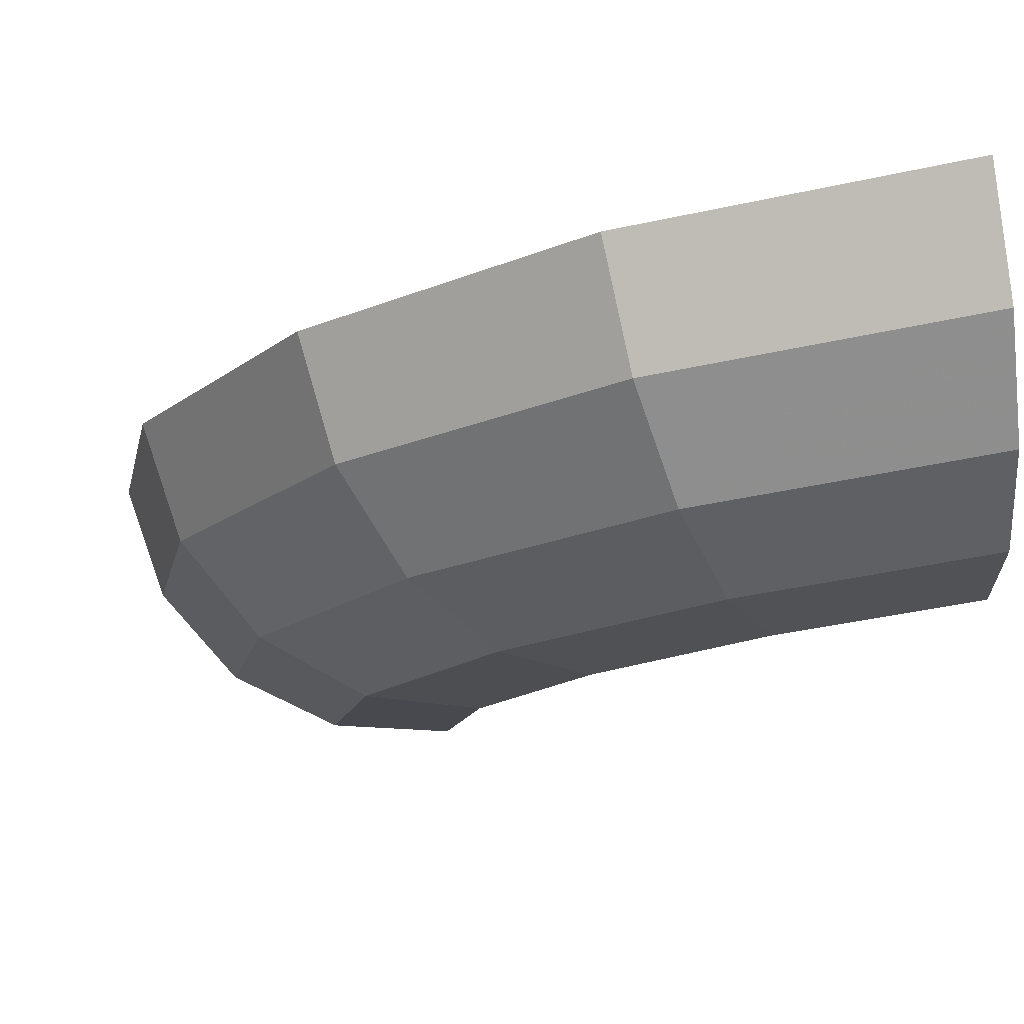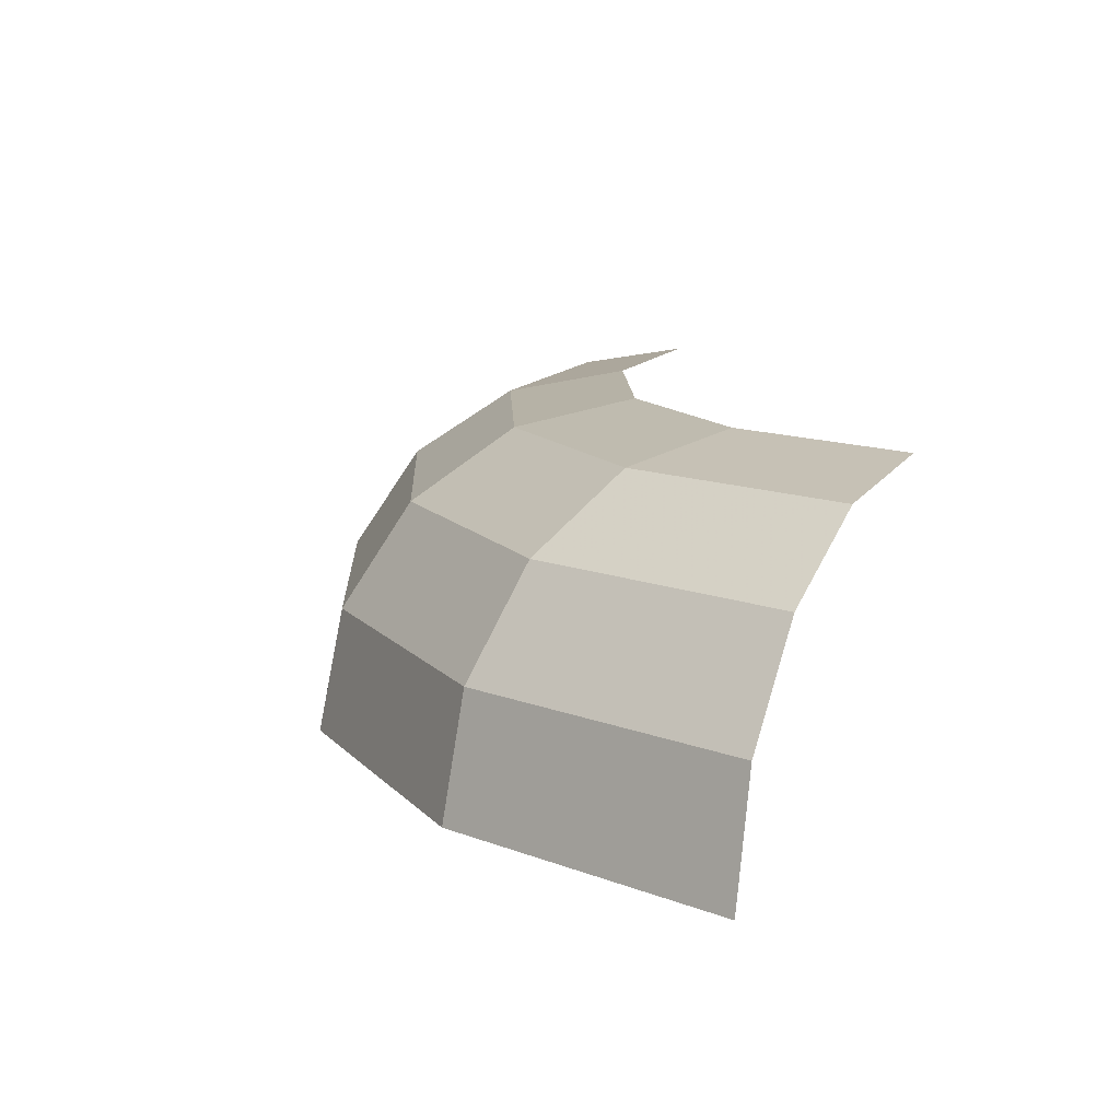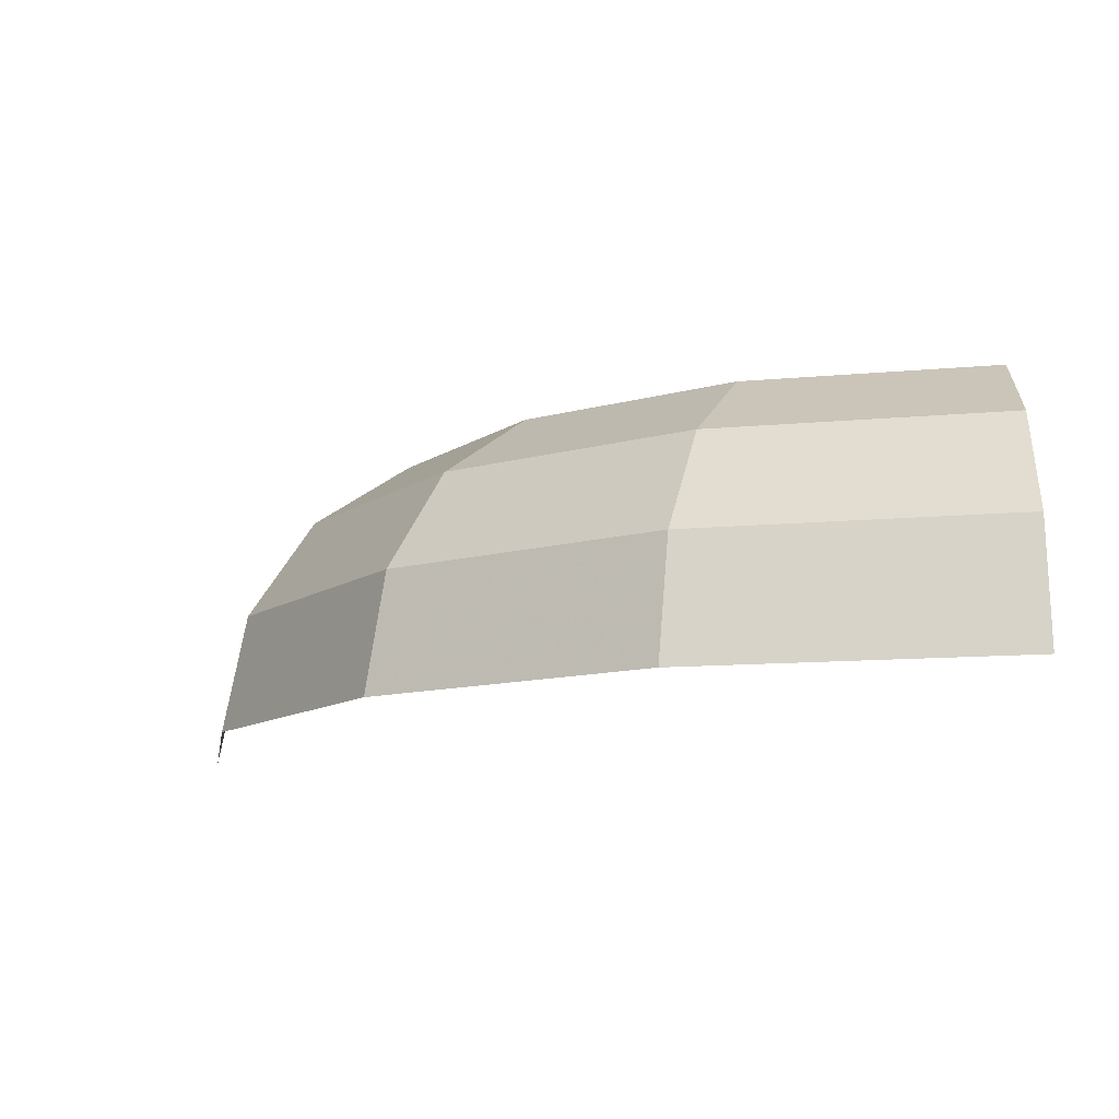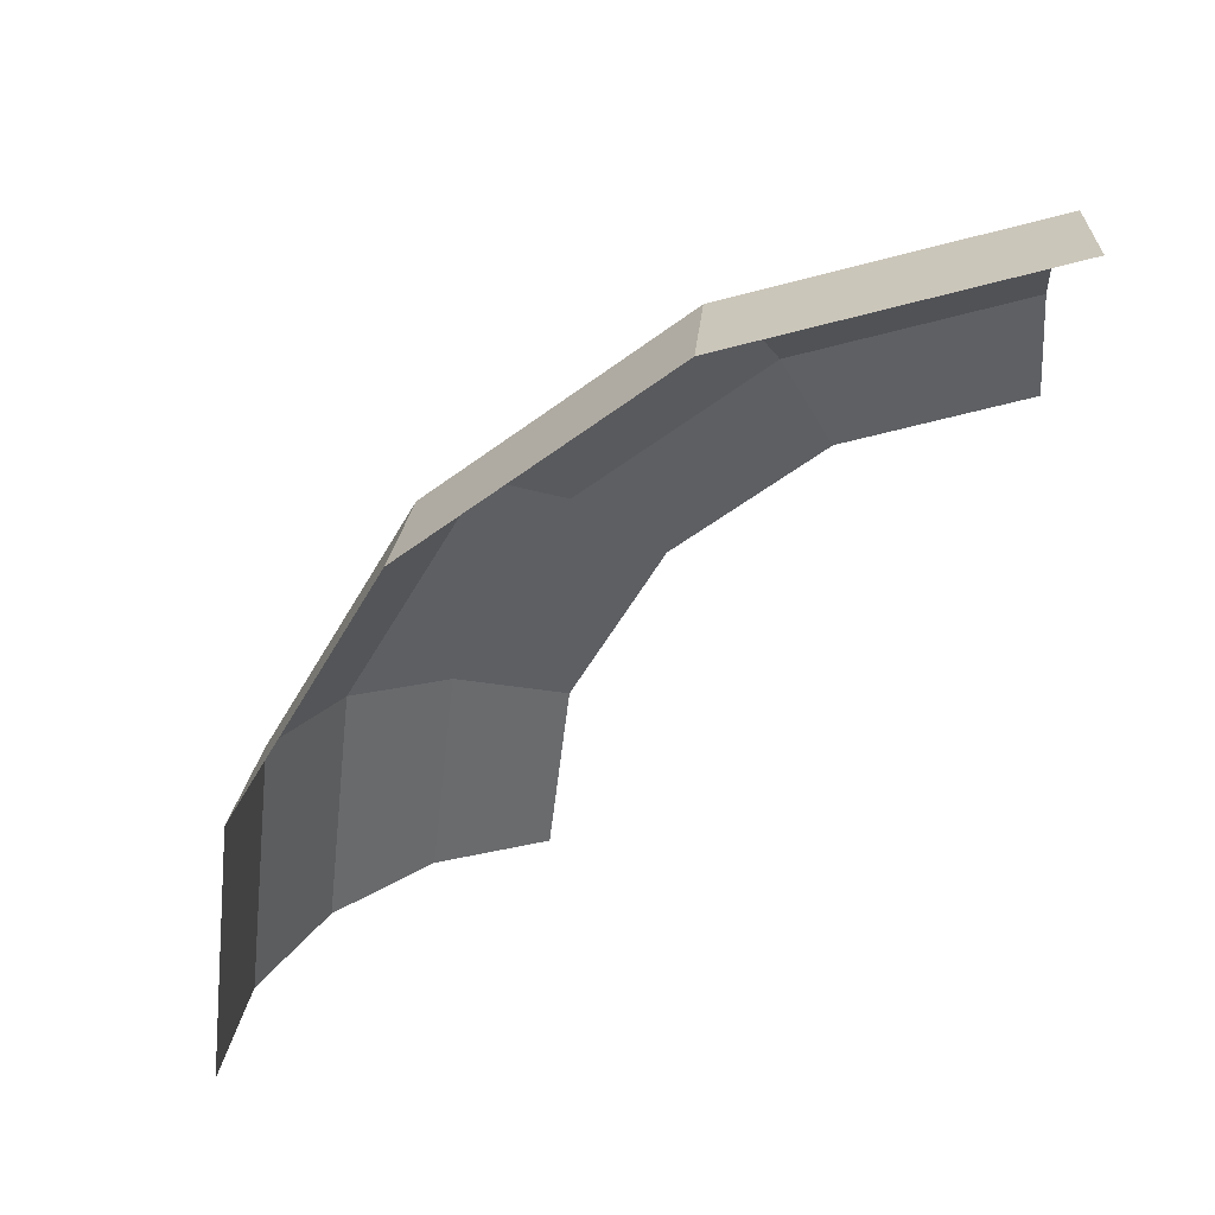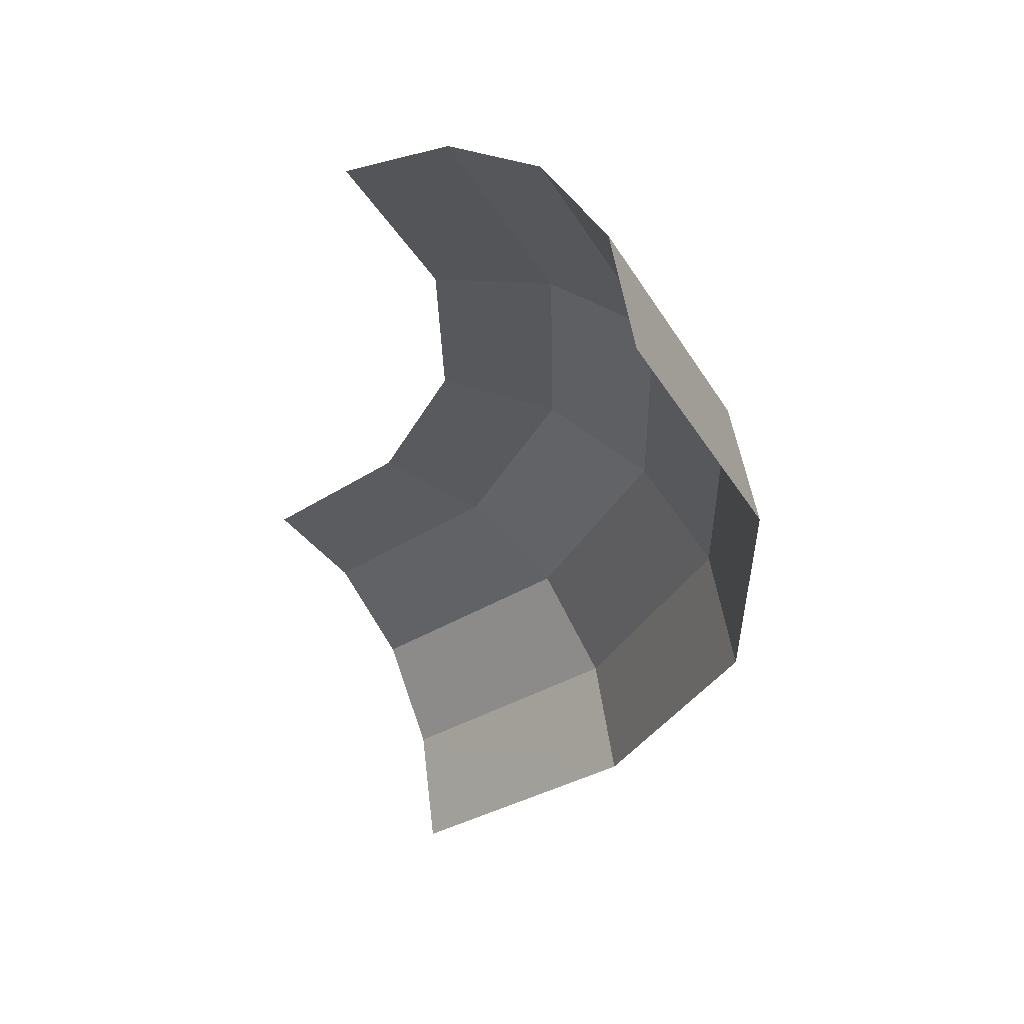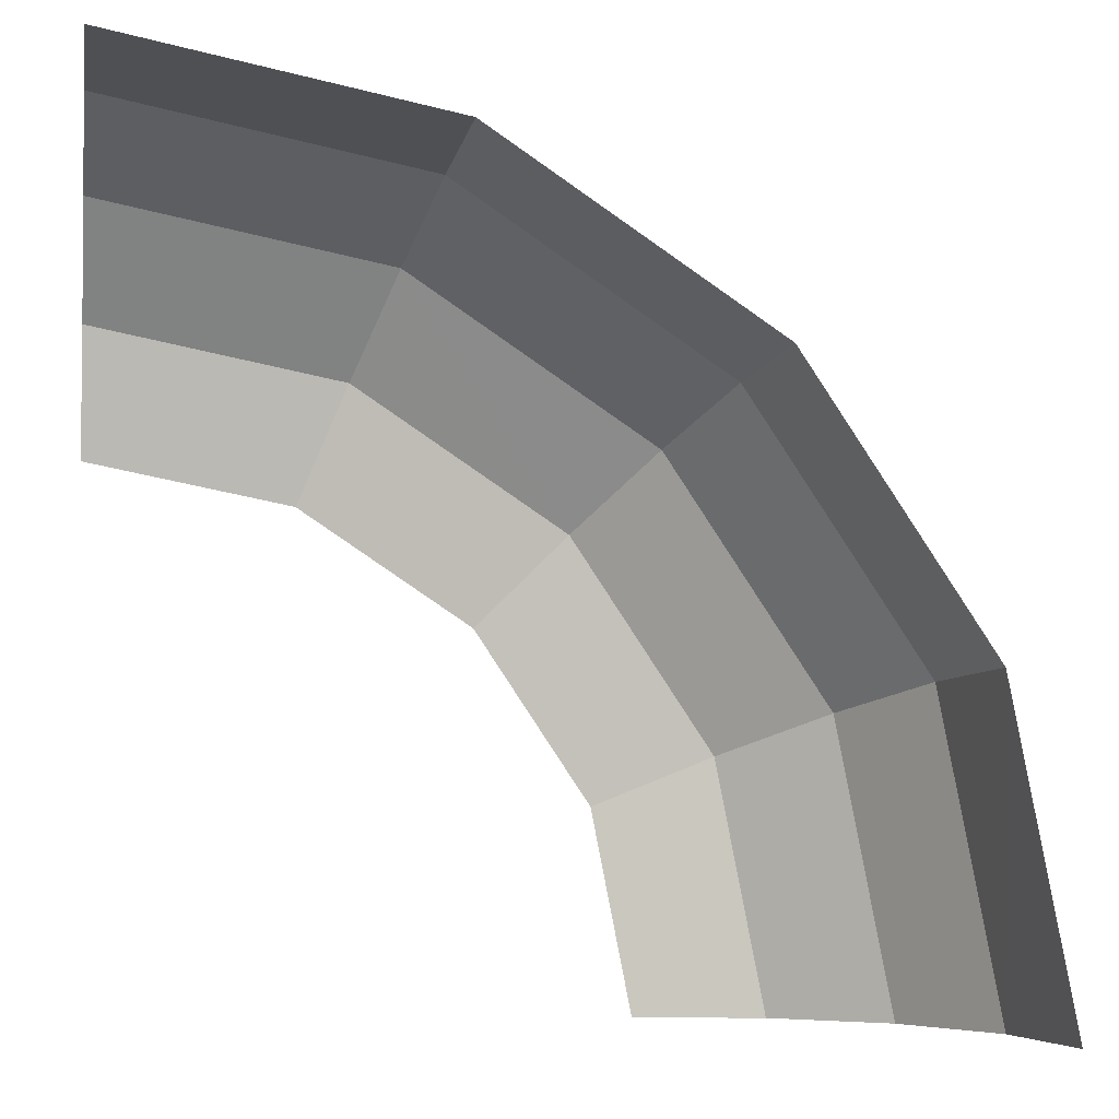
<metadata>
{"format":"obj","ext":"obj","renderer":"f3d","projection":"perspective","resolution":1024,"background":"white","views":[{"elev":79.6,"azim":171.8,"up":"+Z"},{"elev":12.4,"azim":121.7,"up":"+Y"},{"elev":-10.8,"azim":92.4,"up":"+Y"},{"elev":-54.1,"azim":94.7,"up":"+Y"},{"elev":-28.3,"azim":-55.0,"up":"+Y"},{"elev":-4.0,"azim":-9.8,"up":"+Z"}]}
</metadata>
<code>
v 0.05 0.03125 0
v 0.04619 0.03125 0.01913
v 0.05724 0.02887 0.02371
v 0.06196 0.02887 0
v 0.06196 0.02887 0
v 0.05724 0.02887 0.02371
v 0.06661 0.0221 0.02759
v 0.0721 0.0221 0
v 0.0721 0.0221 0
v 0.06661 0.0221 0.02759
v 0.07287 0.01196 0.03019
v 0.07887 0.01196 0
v 0.07887 0.01196 0
v 0.07287 0.01196 0.03019
v 0.07507 0 0.0311
v 0.08125 0 0
v 0.04619 0.03125 0.01913
v 0.03535 0.03125 0.03535
v 0.04381 0.02887 0.04381
v 0.05724 0.02887 0.02371
v 0.05724 0.02887 0.02371
v 0.04381 0.02887 0.04381
v 0.05098 0.0221 0.05098
v 0.06661 0.0221 0.02759
v 0.06661 0.0221 0.02759
v 0.05098 0.0221 0.05098
v 0.05577 0.01196 0.05577
v 0.07287 0.01196 0.03019
v 0.07287 0.01196 0.03019
v 0.05577 0.01196 0.05577
v 0.05745 0 0.05745
v 0.07507 0 0.0311
v 0.03535 0.03125 0.03535
v 0.01913 0.03125 0.04619
v 0.02371 0.02887 0.05724
v 0.04381 0.02887 0.04381
v 0.04381 0.02887 0.04381
v 0.02371 0.02887 0.05724
v 0.02759 0.0221 0.06661
v 0.05098 0.0221 0.05098
v 0.05098 0.0221 0.05098
v 0.02759 0.0221 0.06661
v 0.03019 0.01196 0.07287
v 0.05577 0.01196 0.05577
v 0.05577 0.01196 0.05577
v 0.03019 0.01196 0.07287
v 0.0311 0 0.07507
v 0.05745 0 0.05745
v 0.01913 0.03125 0.04619
v 0 0.03125 0.05
v 0 0.02887 0.06196
v 0.02371 0.02887 0.05724
v 0.02371 0.02887 0.05724
v 0 0.02887 0.06196
v 0 0.0221 0.0721
v 0.02759 0.0221 0.06661
v 0.02759 0.0221 0.06661
v 0 0.0221 0.0721
v 0 0.01196 0.07887
v 0.03019 0.01196 0.07287
v 0.03019 0.01196 0.07287
v 0 0.01196 0.07887
v 0 0 0.08125
v 0.0311 0 0.07507
g mesh51391
f 1 2 3
f 3 4 1
f 5 6 7
f 7 8 5
f 9 10 11
f 11 12 9
f 13 14 15
f 15 16 13
f 17 18 19
f 19 20 17
f 21 22 23
f 23 24 21
f 25 26 27
f 27 28 25
f 29 30 31
f 31 32 29
f 33 34 35
f 35 36 33
f 37 38 39
f 39 40 37
f 41 42 43
f 43 44 41
f 45 46 47
f 47 48 45
f 49 50 51
f 51 52 49
f 53 54 55
f 55 56 53
f 57 58 59
f 59 60 57
f 61 62 63
f 63 64 61

</code>
